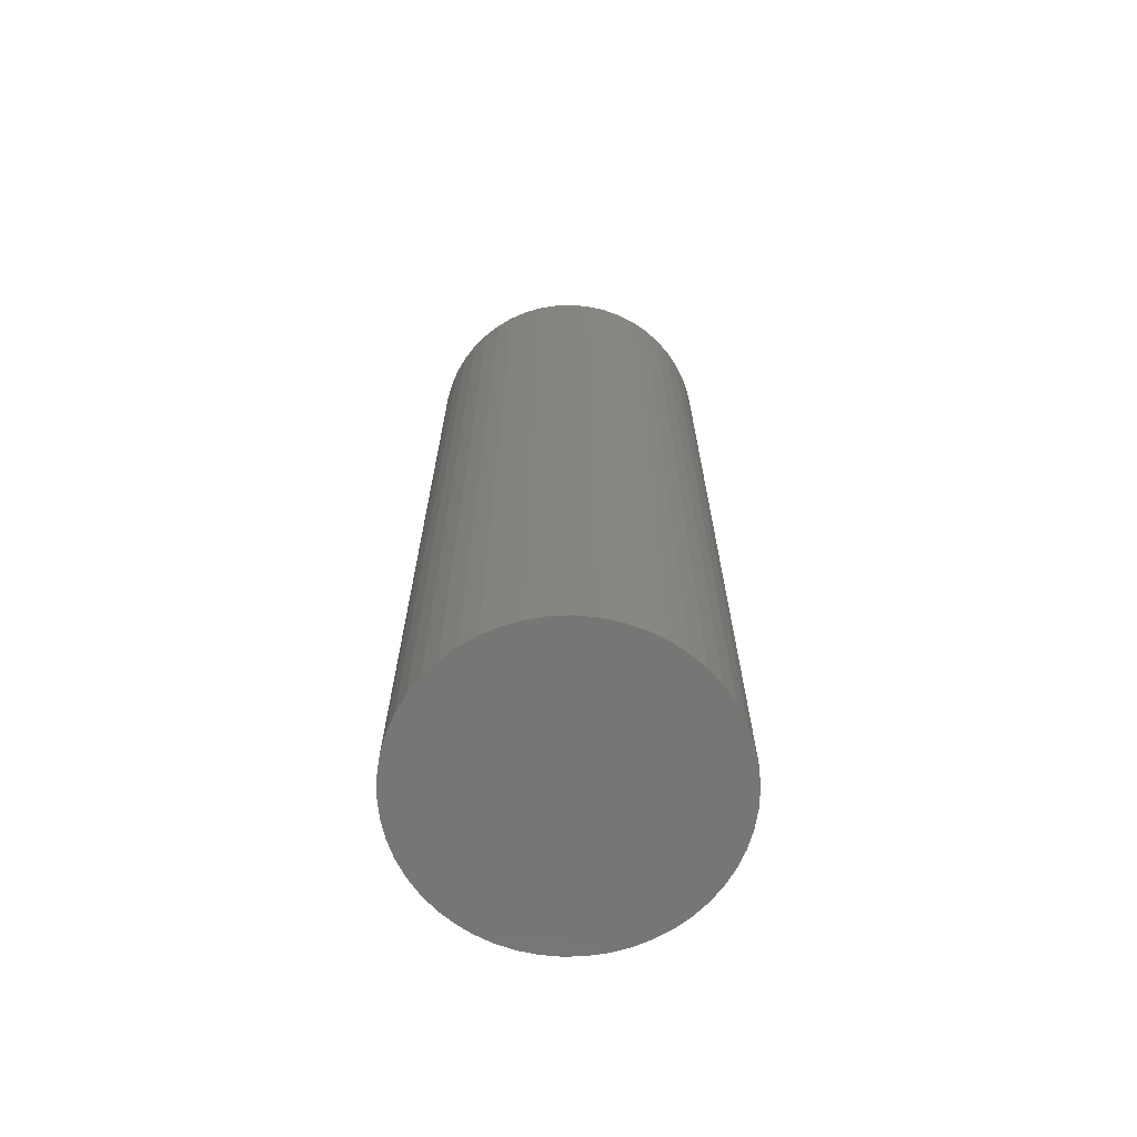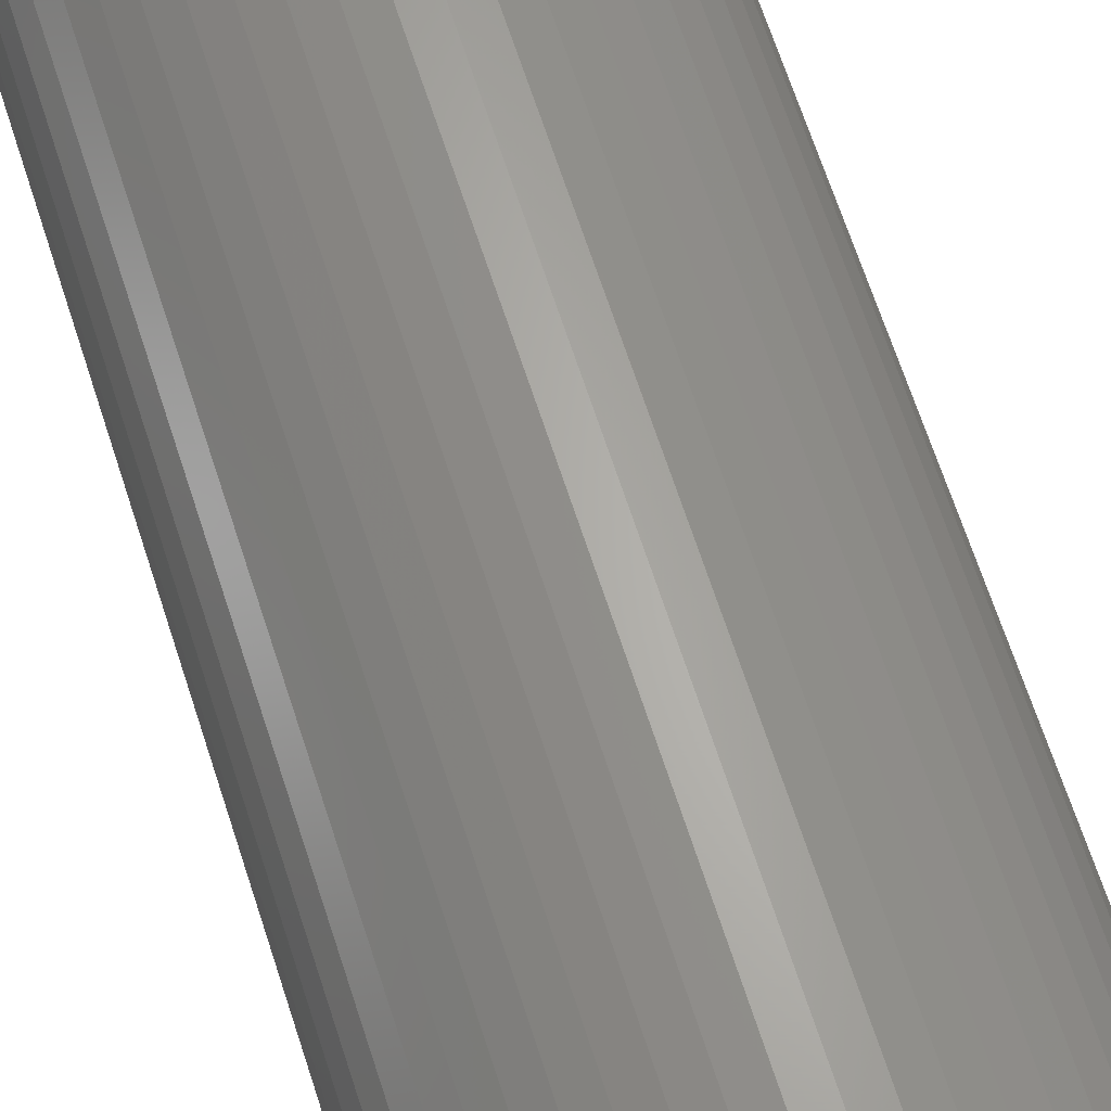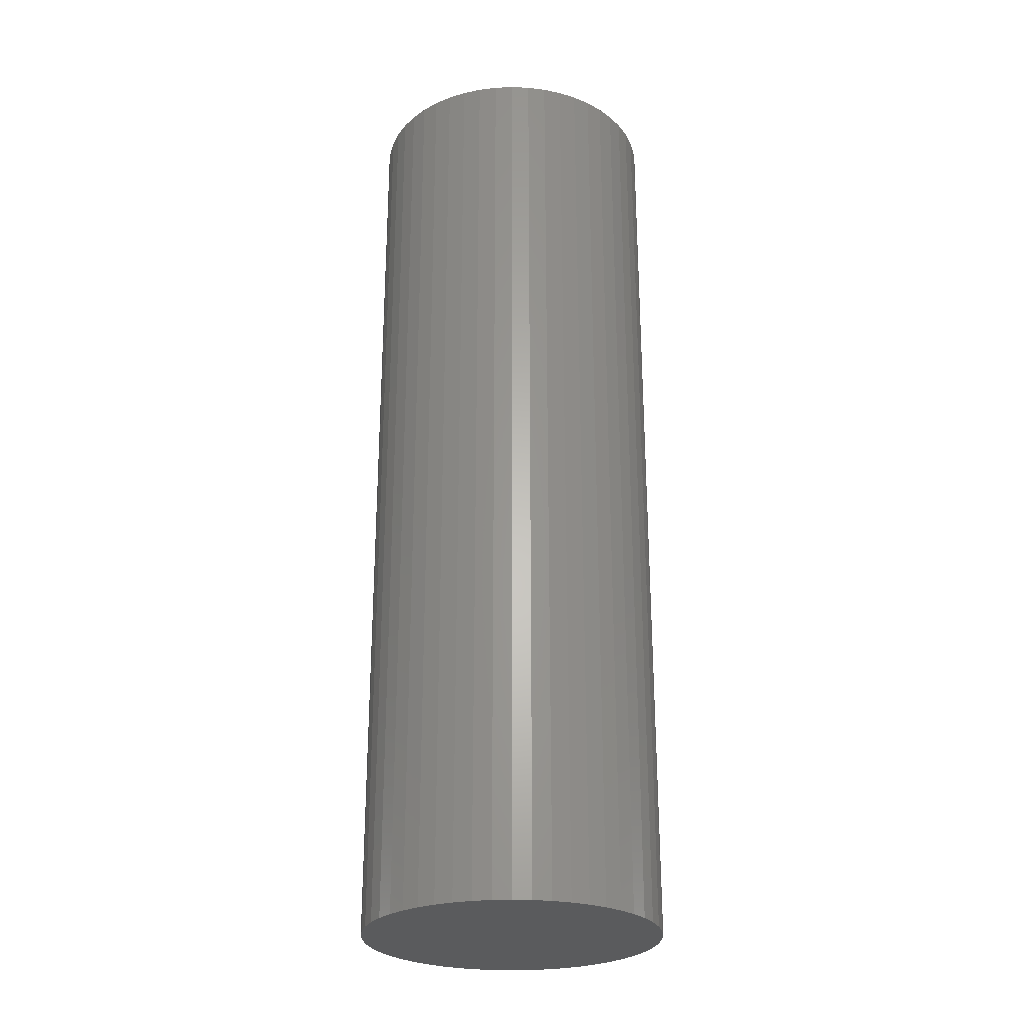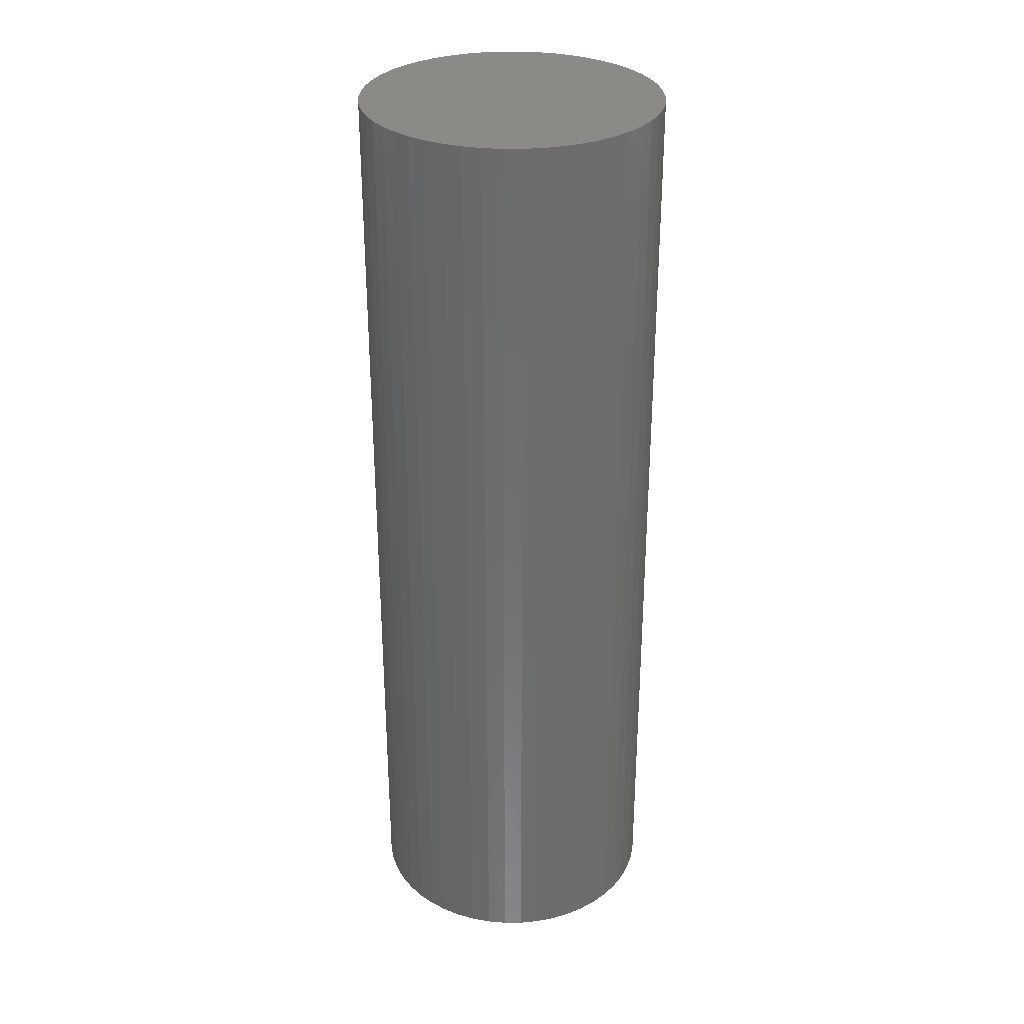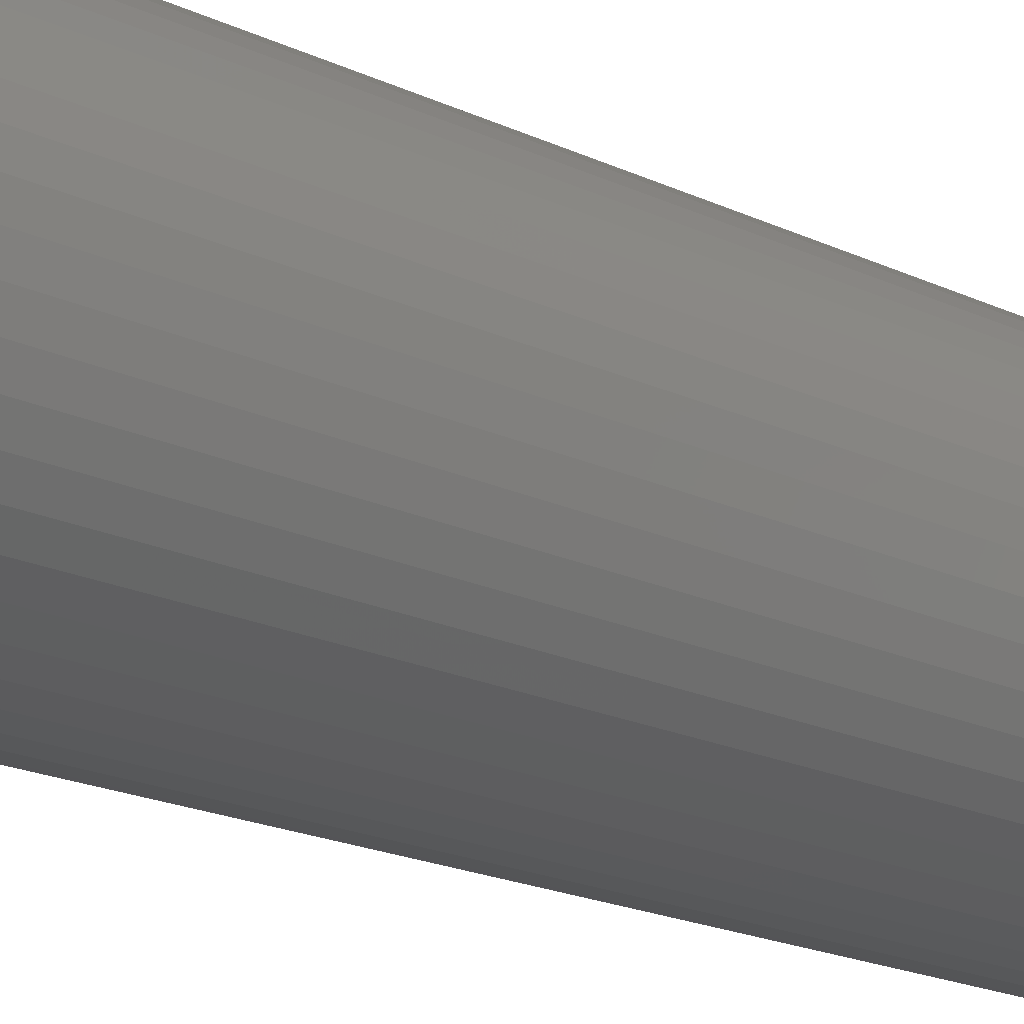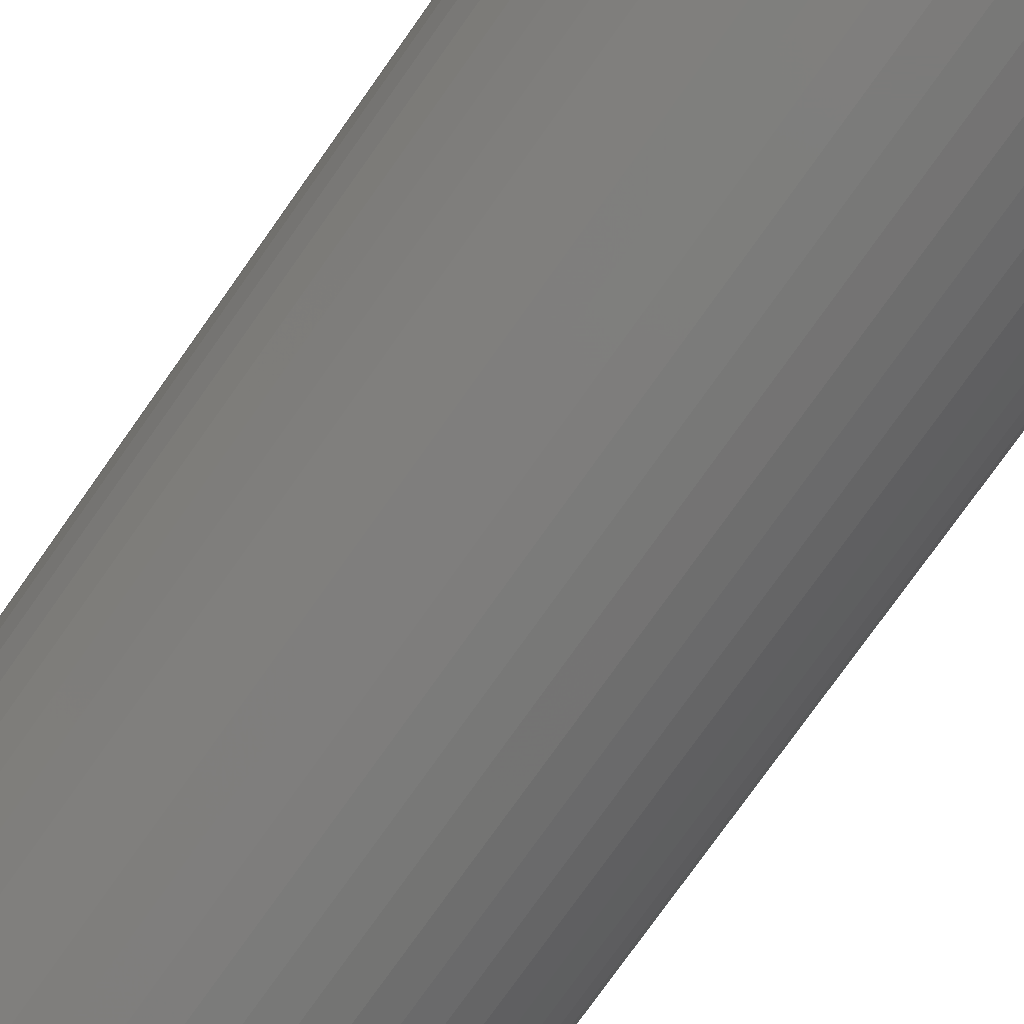
<metadata>
{"format":"stl","ext":"stl","renderer":"f3d","projection":"perspective","resolution":1024,"background":"white","views":[{"elev":-68.3,"azim":117.0,"up":"+Z"},{"elev":65.1,"azim":162.3,"up":"+Y"},{"elev":-26.4,"azim":-18.0,"up":"+Z"},{"elev":30.9,"azim":-122.8,"up":"+Z"},{"elev":-18.4,"azim":-133.2,"up":"+Y"},{"elev":-74.3,"azim":-35.0,"up":"+Y"}]}
</metadata>
<code>
# stl→obj: 100 verts, 196 faces
v 6.35 0 20
v 6.3 0.7959 -20
v 6.3 0.7959 20
v 6.35 0 -20
v -6.35 0 -20
v -6.3 0.7959 20
v -6.3 0.7959 -20
v -6.35 0 20
v 0.3987 6.337 -20
v -0.3987 6.337 20
v 0.3987 6.337 20
v -0.3987 6.337 -20
v 4.629 4.347 -20
v 4.048 4.893 20
v 4.629 4.347 20
v 4.048 4.893 -20
v 6.3 -0.7959 -20
v 6.151 -1.579 -20
v 6.151 1.579 -20
v 5.904 -2.338 -20
v 5.904 2.338 -20
v 5.565 -3.059 -20
v 5.565 3.059 -20
v 5.137 -3.732 -20
v 5.137 3.732 -20
v 4.629 -4.347 -20
v 4.048 -4.893 -20
v 3.402 -5.361 -20
v 3.402 5.361 -20
v 2.704 -5.746 -20
v 2.704 5.746 -20
v 1.962 -6.039 -20
v 1.962 6.039 -20
v 1.19 -6.238 -20
v 1.19 6.238 -20
v 0.3987 -6.337 -20
v -0.3987 -6.337 -20
v -1.19 -6.238 -20
v -1.19 6.238 -20
v -1.962 -6.039 -20
v -1.962 6.039 -20
v -2.704 -5.746 -20
v -2.704 5.746 -20
v -3.402 -5.361 -20
v -3.402 5.361 -20
v -4.048 -4.893 -20
v -4.048 4.893 -20
v -4.629 -4.347 -20
v -4.629 4.347 -20
v -5.137 -3.732 -20
v -5.137 3.732 -20
v -5.565 -3.059 -20
v -5.565 3.059 -20
v -5.904 -2.338 -20
v -5.904 2.338 -20
v -6.151 -1.579 -20
v -6.151 1.579 -20
v -6.3 -0.7959 -20
v 6.3 -0.7959 20
v 6.151 1.579 20
v 6.151 -1.579 20
v 5.904 2.338 20
v 5.904 -2.338 20
v 5.565 3.059 20
v 5.565 -3.059 20
v 5.137 3.732 20
v 5.137 -3.732 20
v 4.629 -4.347 20
v 4.048 -4.893 20
v 3.402 5.361 20
v 3.402 -5.361 20
v 2.704 5.746 20
v 2.704 -5.746 20
v 1.962 6.039 20
v 1.962 -6.039 20
v 1.19 6.238 20
v 1.19 -6.238 20
v 0.3987 -6.337 20
v -0.3987 -6.337 20
v -1.19 6.238 20
v -1.19 -6.238 20
v -1.962 6.039 20
v -1.962 -6.039 20
v -2.704 5.746 20
v -2.704 -5.746 20
v -3.402 5.361 20
v -3.402 -5.361 20
v -4.048 4.893 20
v -4.048 -4.893 20
v -4.629 4.347 20
v -4.629 -4.347 20
v -5.137 3.732 20
v -5.137 -3.732 20
v -5.565 3.059 20
v -5.565 -3.059 20
v -5.904 2.338 20
v -5.904 -2.338 20
v -6.151 1.579 20
v -6.151 -1.579 20
v -6.3 -0.7959 20
f 1 2 3
f 2 1 4
f 5 6 7
f 6 5 8
f 9 10 11
f 10 9 12
f 13 14 15
f 14 13 16
f 17 2 4
f 18 2 17
f 18 19 2
f 20 19 18
f 20 21 19
f 22 21 20
f 22 23 21
f 24 23 22
f 24 25 23
f 26 25 24
f 26 13 25
f 27 13 26
f 27 16 13
f 28 16 27
f 28 29 16
f 30 29 28
f 30 31 29
f 32 31 30
f 32 33 31
f 34 33 32
f 34 35 33
f 36 35 34
f 36 9 35
f 37 9 36
f 37 12 9
f 38 12 37
f 38 39 12
f 40 39 38
f 40 41 39
f 42 41 40
f 42 43 41
f 44 43 42
f 44 45 43
f 46 45 44
f 46 47 45
f 48 47 46
f 48 49 47
f 50 49 48
f 50 51 49
f 52 51 50
f 52 53 51
f 54 53 52
f 54 55 53
f 56 55 54
f 56 57 55
f 58 57 56
f 58 7 57
f 7 58 5
f 3 59 1
f 60 59 3
f 60 61 59
f 62 61 60
f 62 63 61
f 64 63 62
f 64 65 63
f 66 65 64
f 66 67 65
f 15 67 66
f 15 68 67
f 14 68 15
f 14 69 68
f 70 69 14
f 70 71 69
f 72 71 70
f 72 73 71
f 74 73 72
f 74 75 73
f 76 75 74
f 76 77 75
f 11 77 76
f 11 78 77
f 10 78 11
f 10 79 78
f 80 79 10
f 80 81 79
f 82 81 80
f 82 83 81
f 84 83 82
f 84 85 83
f 86 85 84
f 86 87 85
f 88 87 86
f 88 89 87
f 90 89 88
f 90 91 89
f 92 91 90
f 92 93 91
f 94 93 92
f 94 95 93
f 96 95 94
f 96 97 95
f 98 97 96
f 98 99 97
f 6 99 98
f 6 100 99
f 100 6 8
f 47 90 88
f 90 47 49
f 41 84 82
f 84 41 43
f 62 23 64
f 23 62 21
f 64 25 66
f 25 64 23
f 33 76 74
f 76 33 35
f 29 72 70
f 72 29 31
f 55 94 53
f 94 55 96
f 51 90 49
f 90 51 92
f 12 80 10
f 80 12 39
f 65 20 63
f 20 65 22
f 63 18 61
f 18 63 20
f 60 21 62
f 21 60 19
f 3 19 60
f 19 3 2
f 31 74 72
f 74 31 33
f 16 70 14
f 70 16 29
f 57 96 55
f 96 57 98
f 43 86 84
f 86 43 45
f 59 4 1
f 4 59 17
f 68 24 67
f 24 68 26
f 48 89 91
f 89 48 46
f 52 97 54
f 97 52 95
f 58 8 5
f 8 58 100
f 37 78 79
f 78 37 36
f 66 13 15
f 13 66 25
f 35 11 76
f 11 35 9
f 53 92 51
f 92 53 94
f 7 98 57
f 98 7 6
f 45 88 86
f 88 45 47
f 39 82 80
f 82 39 41
f 30 71 73
f 71 30 28
f 27 68 69
f 68 27 26
f 61 17 59
f 17 61 18
f 42 83 85
f 83 42 40
f 48 93 50
f 93 48 91
f 54 99 56
f 99 54 97
f 32 73 75
f 73 32 30
f 34 75 77
f 75 34 32
f 36 77 78
f 77 36 34
f 67 22 65
f 22 67 24
f 38 79 81
f 79 38 37
f 56 100 58
f 100 56 99
f 28 69 71
f 69 28 27
f 46 87 89
f 87 46 44
f 40 81 83
f 81 40 38
f 50 95 52
f 95 50 93
f 44 85 87
f 85 44 42

</code>
